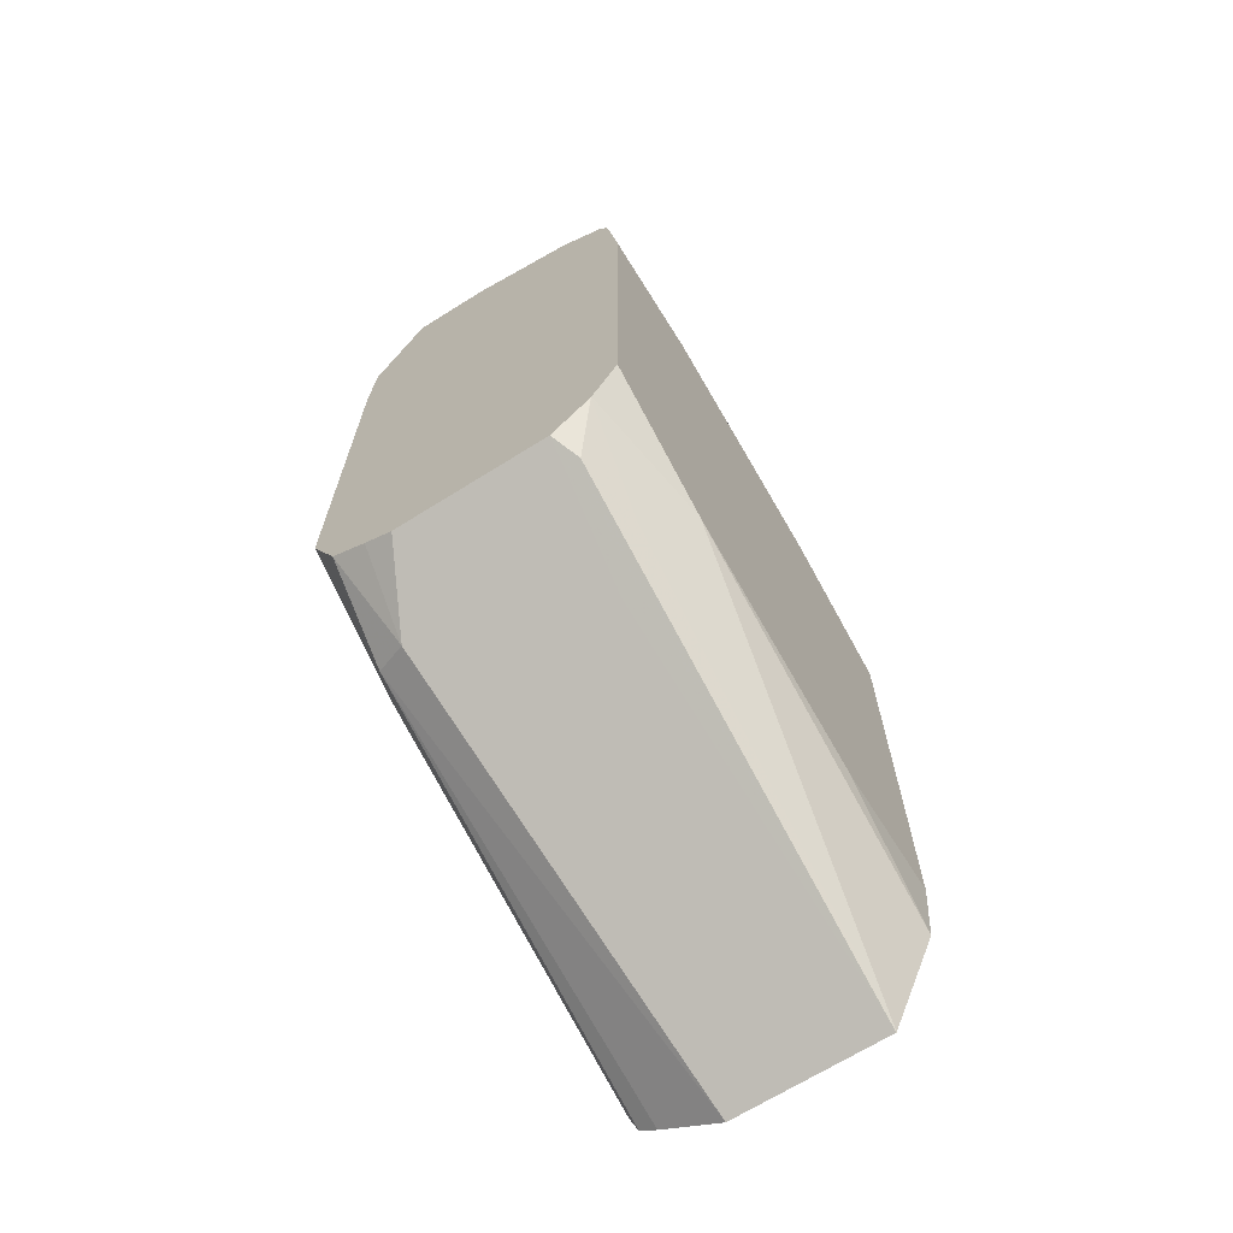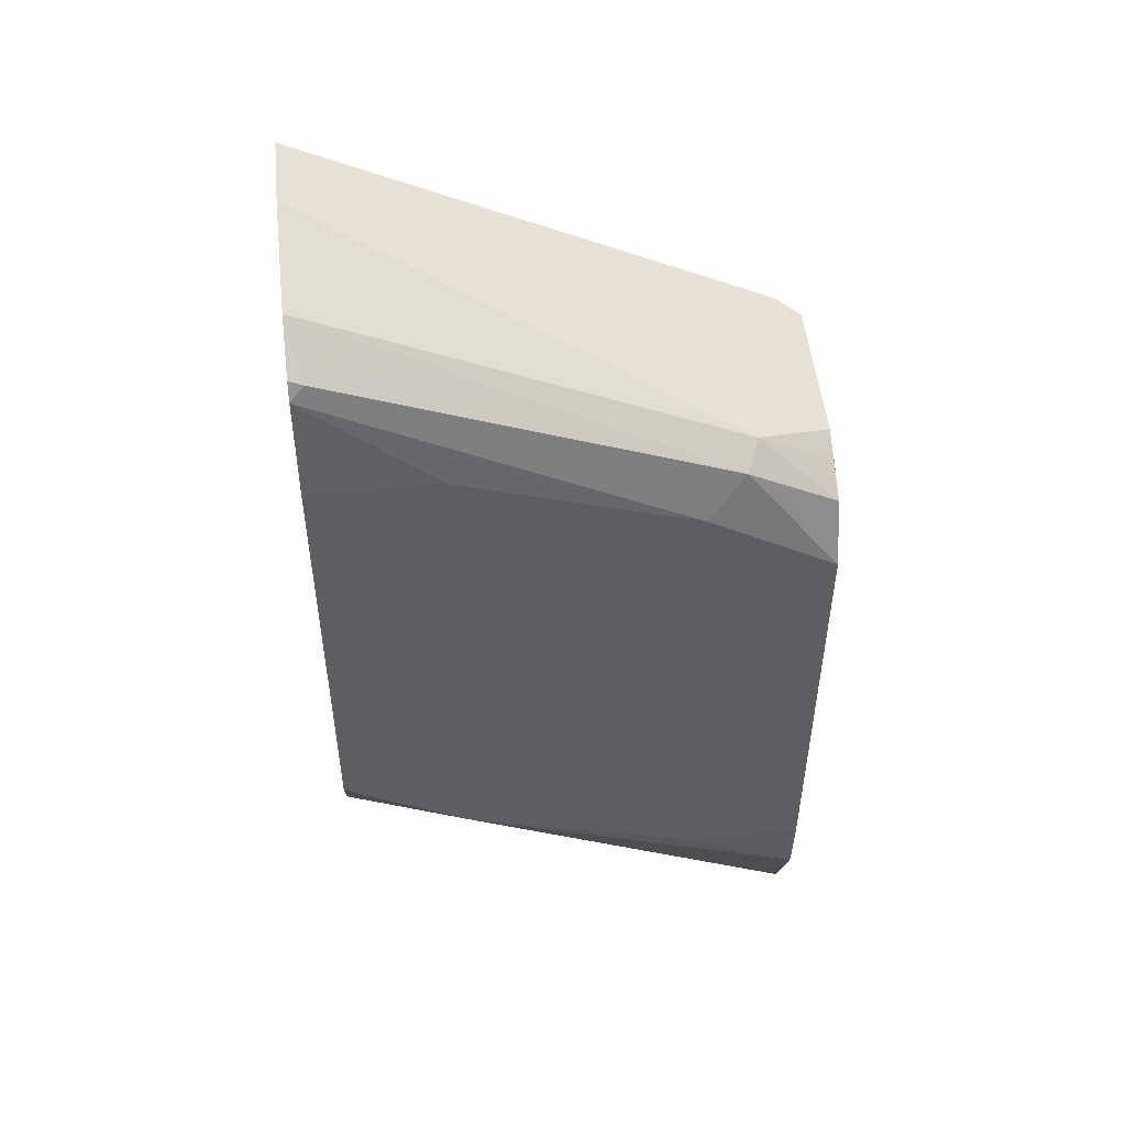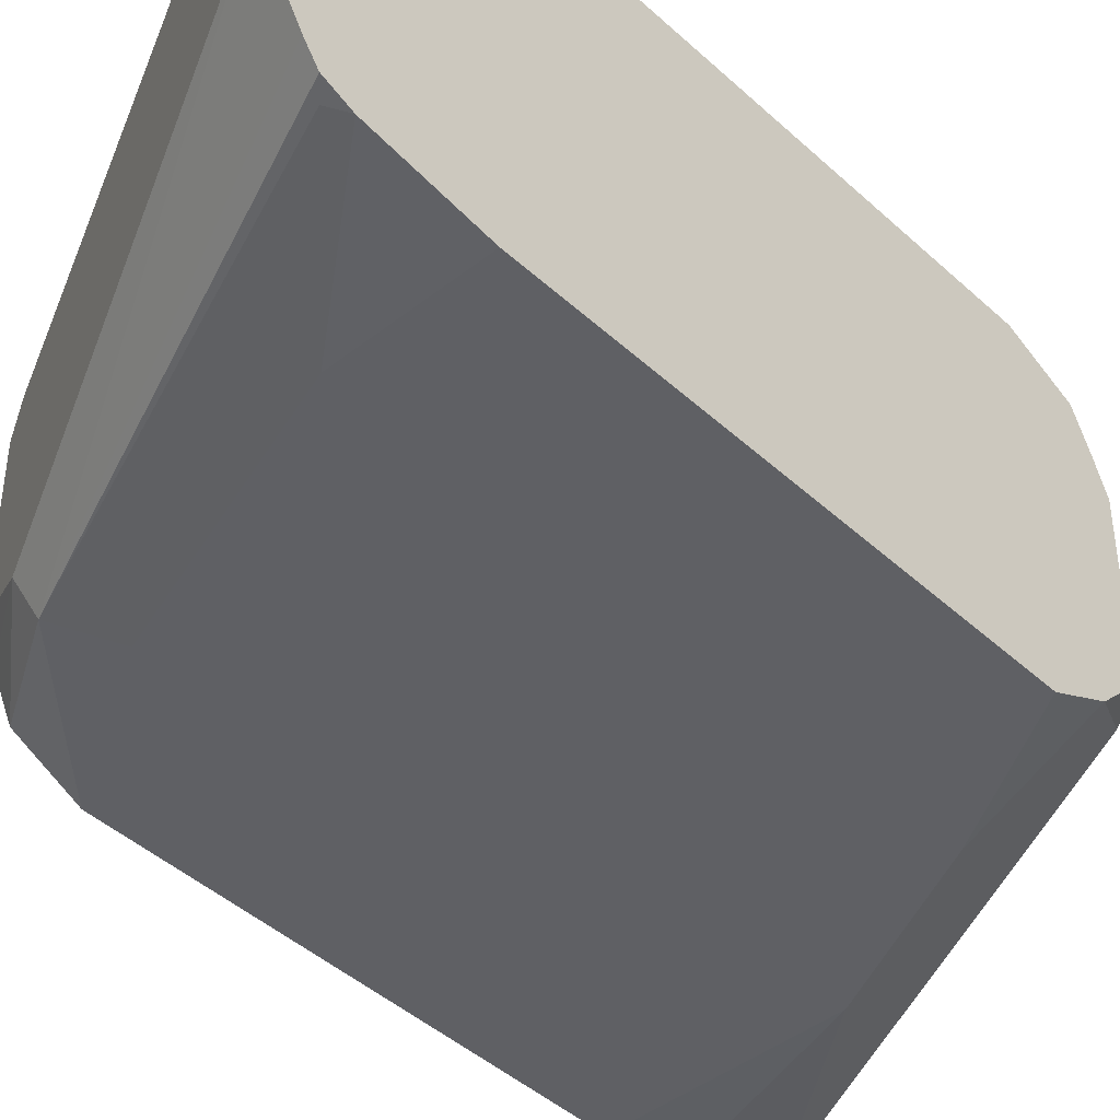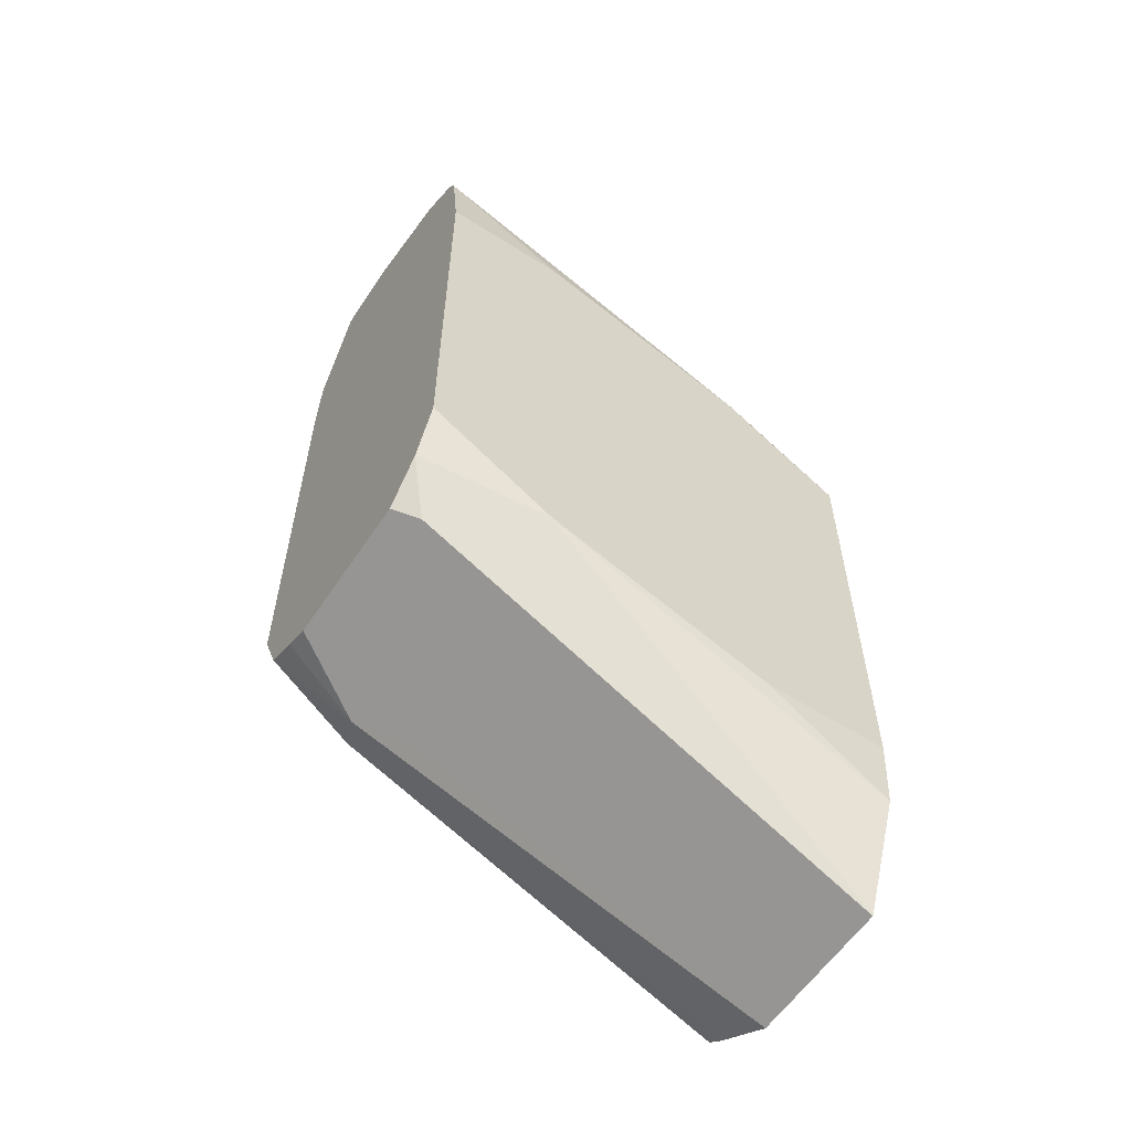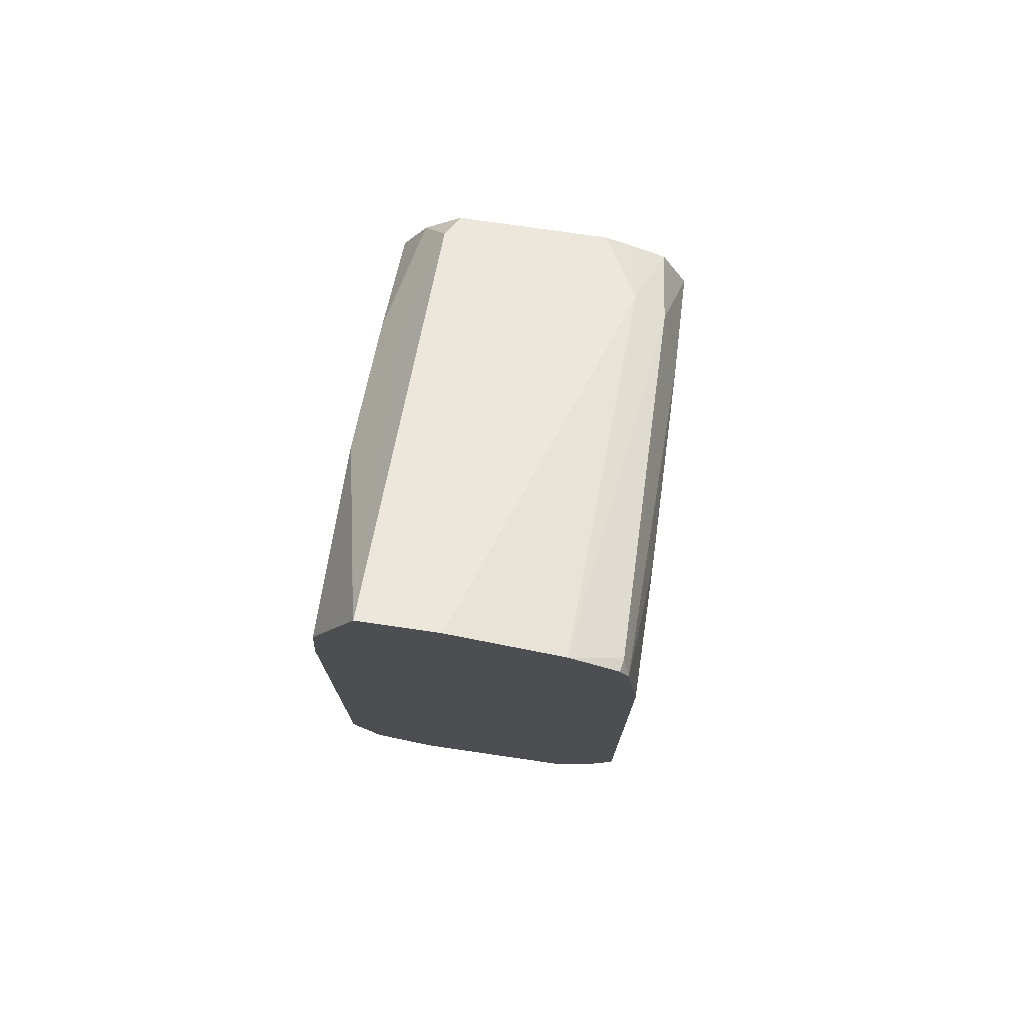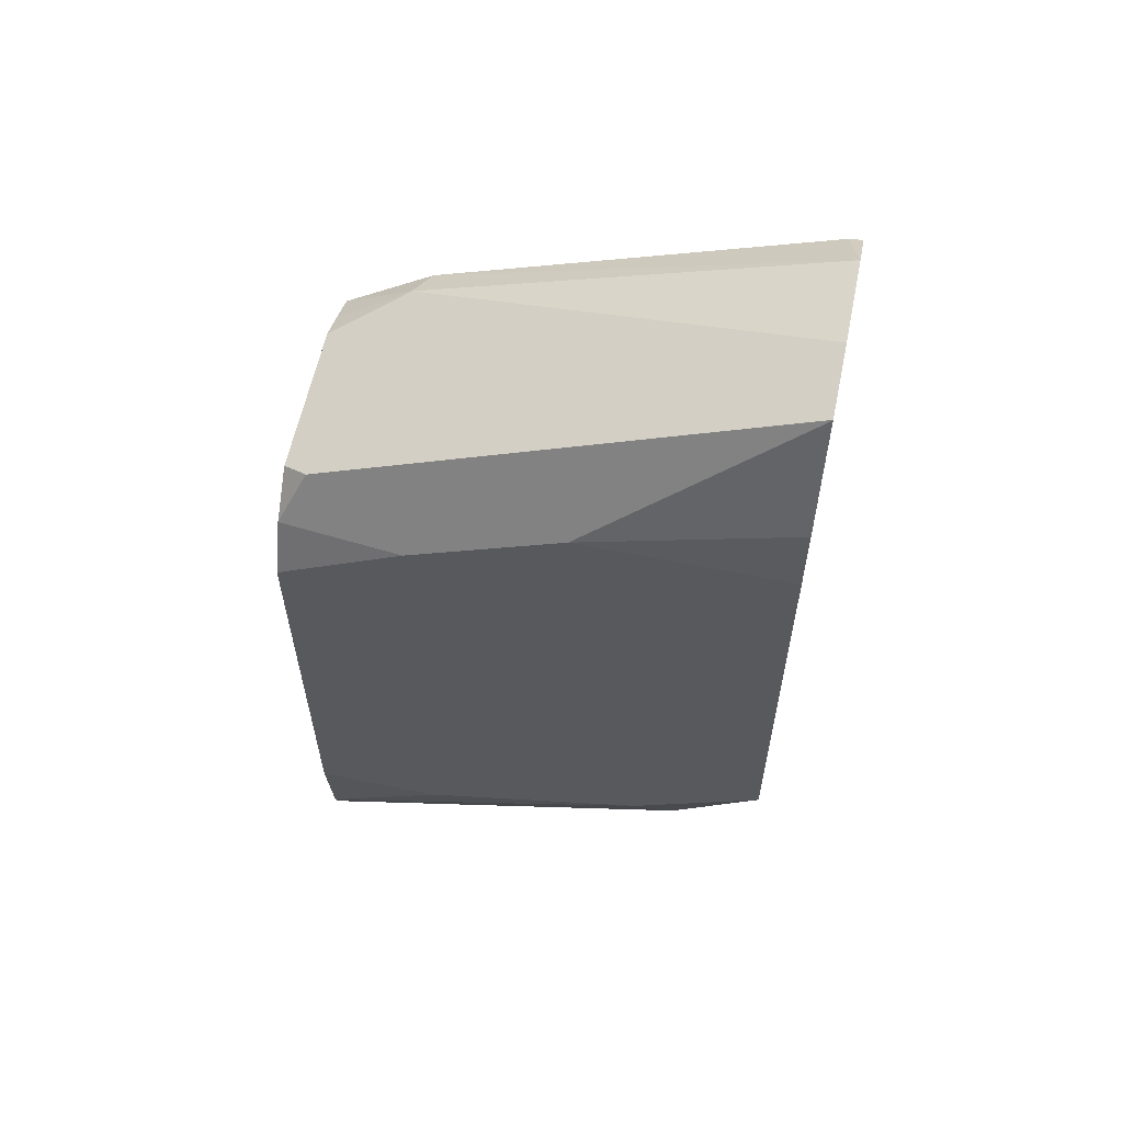
<metadata>
{"format":"obj","ext":"obj","renderer":"f3d","projection":"perspective","resolution":1024,"background":"white","views":[{"elev":-68.3,"azim":122.1,"up":"+Z"},{"elev":50.5,"azim":174.2,"up":"+Z"},{"elev":-43.4,"azim":-137.2,"up":"+Y"},{"elev":-58.4,"azim":146.7,"up":"+Z"},{"elev":75.1,"azim":98.3,"up":"+Z"},{"elev":60.0,"azim":11.8,"up":"+Z"}]}
</metadata>
<code>
v 0.04164 0.2466 -0.2823
v 0.04164 0.2823 -0.2823
v 0.04164 0.2377 -0.2912
v 0.04754 0.2437 -0.2793
v 0.04164 0.289 -0.2853
v 0.04754 0.2793 -0.2793
v 0.05943 0.2912 -0.2734
v 0.04164 0.2377 -0.2912
v 0.05646 0.2347 -0.2882
v 0.07726 0.2377 -0.2734
v 0.1546 0.2436 -0.2258
v 0.1545 0.2437 -0.2258
v 0.107 0.2496 -0.2496
v 0.05943 0.2555 -0.2734
v 0.07132 0.2318 -0.2853
v 0.04164 0.2969 -0.2892
v 0.06241 0.2986 -0.2764
v 0.107 0.2674 -0.2496
v 0.1546 0.2616 -0.2258
v 0.1546 0.287 -0.2324
v 0.04164 0.2318 -0.3031
v 0.1129 0.2377 -0.2556
v 0.1546 0.2438 -0.2258
v 0.107 0.2318 -0.2674
v 0.1546 0.2436 -0.2259
v 0.1545 0.2615 -0.2258
v 0.04164 0.3031 -0.3031
v 0.1515 0.2986 -0.2407
v 0.1546 0.3002 -0.2438
v 0.07132 0.3031 -0.2853
v 0.1546 0.2981 -0.2397
v 0.04164 0.2318 -0.41
v 0.1546 0.2318 -0.2674
v 0.1546 0.2329 -0.2508
v 0.04164 0.3031 -0.41
v 0.1546 0.3009 -0.2496
v 0.1248 0.3031 -0.2674
v 0.04164 0.2348 -0.4339
v 0.07132 0.2318 -0.41
v 0.1546 0.2318 -0.3744
v 0.07132 0.3031 -0.41
v 0.04164 0.3019 -0.4267
v 0.1546 0.3031 -0.2674
v 0.04164 0.237 -0.4397
v 0.04458 0.2362 -0.4368
v 0.1337 0.2362 -0.4011
v 0.1248 0.2318 -0.3922
v 0.1546 0.238 -0.3882
v 0.1248 0.3031 -0.3922
v 0.04164 0.2912 -0.4515
v 0.1546 0.3031 -0.3744
v 0.04164 0.2411 -0.4427
v 0.04164 0.2555 -0.4516
v 0.1367 0.2437 -0.4041
v 0.1546 0.2459 -0.3922
v 0.1546 0.2972 -0.3861
v 0.1397 0.3001 -0.3892
v 0.1337 0.2942 -0.4011
v 0.1189 0.2971 -0.4041
v 0.04164 0.2911 -0.4516
v 0.1486 0.2912 -0.3982
v 0.1248 0.2496 -0.41
v 0.1546 0.2525 -0.3951
v 0.1546 0.2971 -0.3863
v 0.1545 0.2971 -0.3863
v 0.1546 0.2882 -0.3951
v 0.1248 0.2853 -0.41
f 27 51 49
f 29 36 37
f 27 49 41
f 27 41 35
f 28 31 29
f 38 46 47
f 38 44 45
f 32 38 39
f 35 41 42
f 36 43 37
f 38 45 46
f 27 43 51
f 29 37 30
f 27 37 43
f 15 40 33
f 24 34 25
f 24 33 34
f 20 31 28
f 18 26 19
f 17 30 27
f 17 29 30
f 17 28 29
f 17 20 28
f 62 66 63
f 15 33 24
f 15 47 40
f 15 39 47
f 15 32 39
f 38 47 39
f 27 30 37
f 40 47 46
f 58 65 61
f 41 49 42
f 15 21 32
f 62 67 66
f 61 64 66
f 61 65 64
f 60 66 67
f 60 61 66
f 57 65 58
f 56 65 57
f 56 64 65
f 54 62 63
f 54 63 55
f 53 67 62
f 53 60 67
f 53 62 54
f 50 61 60
f 50 58 61
f 50 59 58
f 49 59 50
f 49 58 59
f 49 57 58
f 49 56 57
f 49 51 56
f 48 54 55
f 46 54 48
f 46 53 54
f 46 52 53
f 44 46 45
f 44 52 46
f 42 49 50
f 40 46 48
f 12 18 13
f 16 17 27
f 12 19 26
f 4 9 15
f 4 7 6
f 4 14 7
f 4 13 14
f 4 12 13
f 4 11 12
f 4 10 11
f 3 9 4
f 3 8 9
f 2 7 5
f 2 6 7
f 1 6 2
f 1 4 6
f 1 3 4
f 1 8 3
f 1 21 8
f 1 32 21
f 1 38 32
f 1 44 38
f 1 52 44
f 1 53 52
f 1 60 53
f 1 50 60
f 1 42 50
f 1 35 42
f 1 27 35
f 1 5 16
f 1 2 5
f 12 26 18
f 4 15 10
f 5 7 16
f 1 16 27
f 7 14 13
f 7 17 16
f 12 23 19
f 11 19 23
f 11 31 20
f 11 29 31
f 11 36 29
f 11 43 36
f 11 51 43
f 11 56 51
f 11 64 56
f 11 66 64
f 11 63 66
f 11 55 63
f 11 48 55
f 11 40 48
f 11 20 19
f 11 34 33
f 11 33 40
f 7 18 19
f 7 20 17
f 8 21 9
f 9 21 15
f 10 22 11
f 7 19 20
f 10 24 22
f 11 25 34
f 10 15 24
f 11 24 25
f 7 13 18
f 11 22 24
f 11 23 12

</code>
